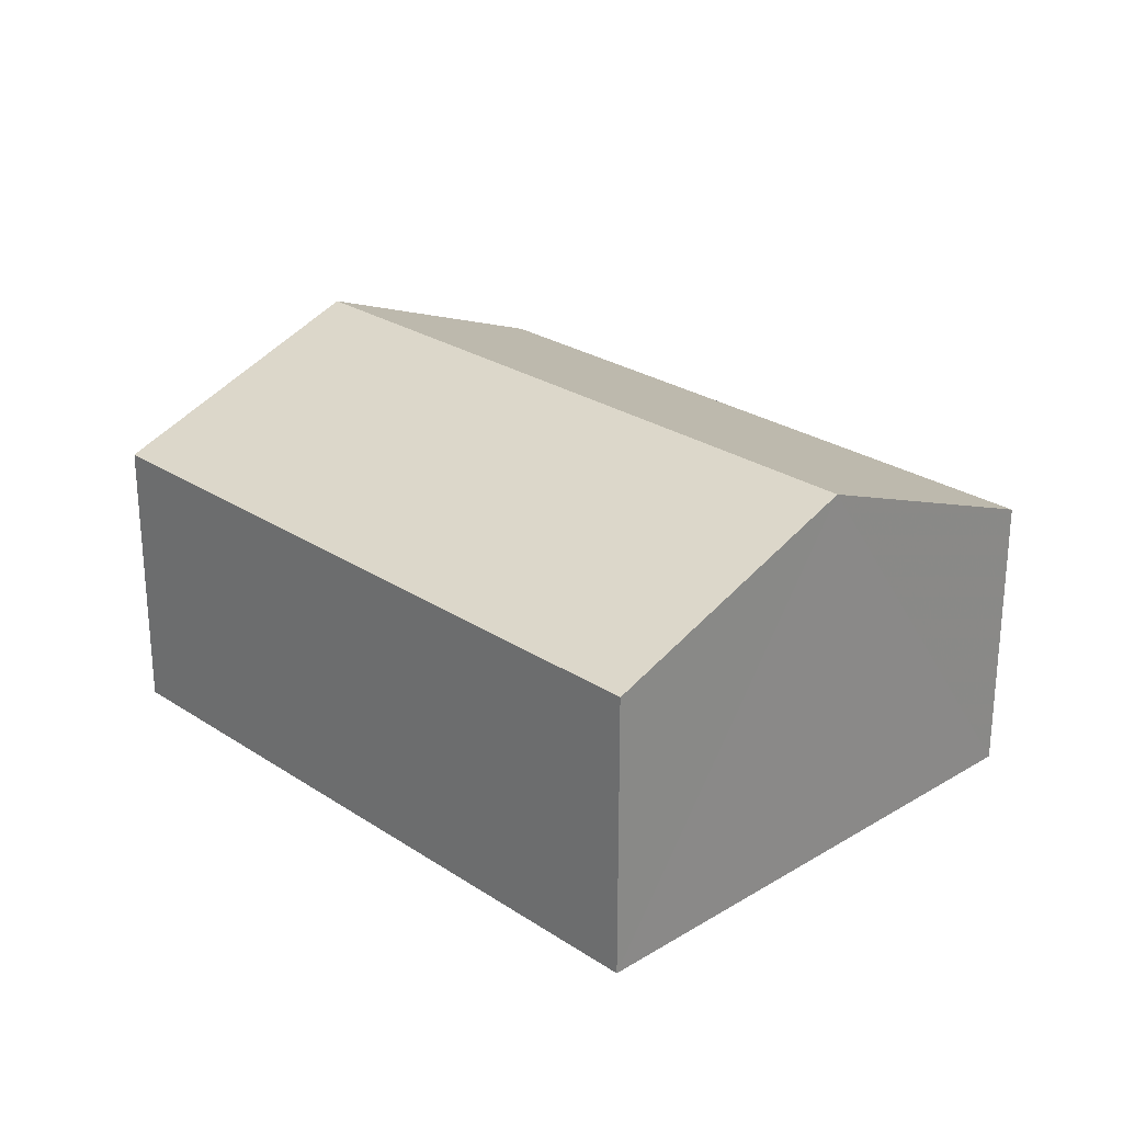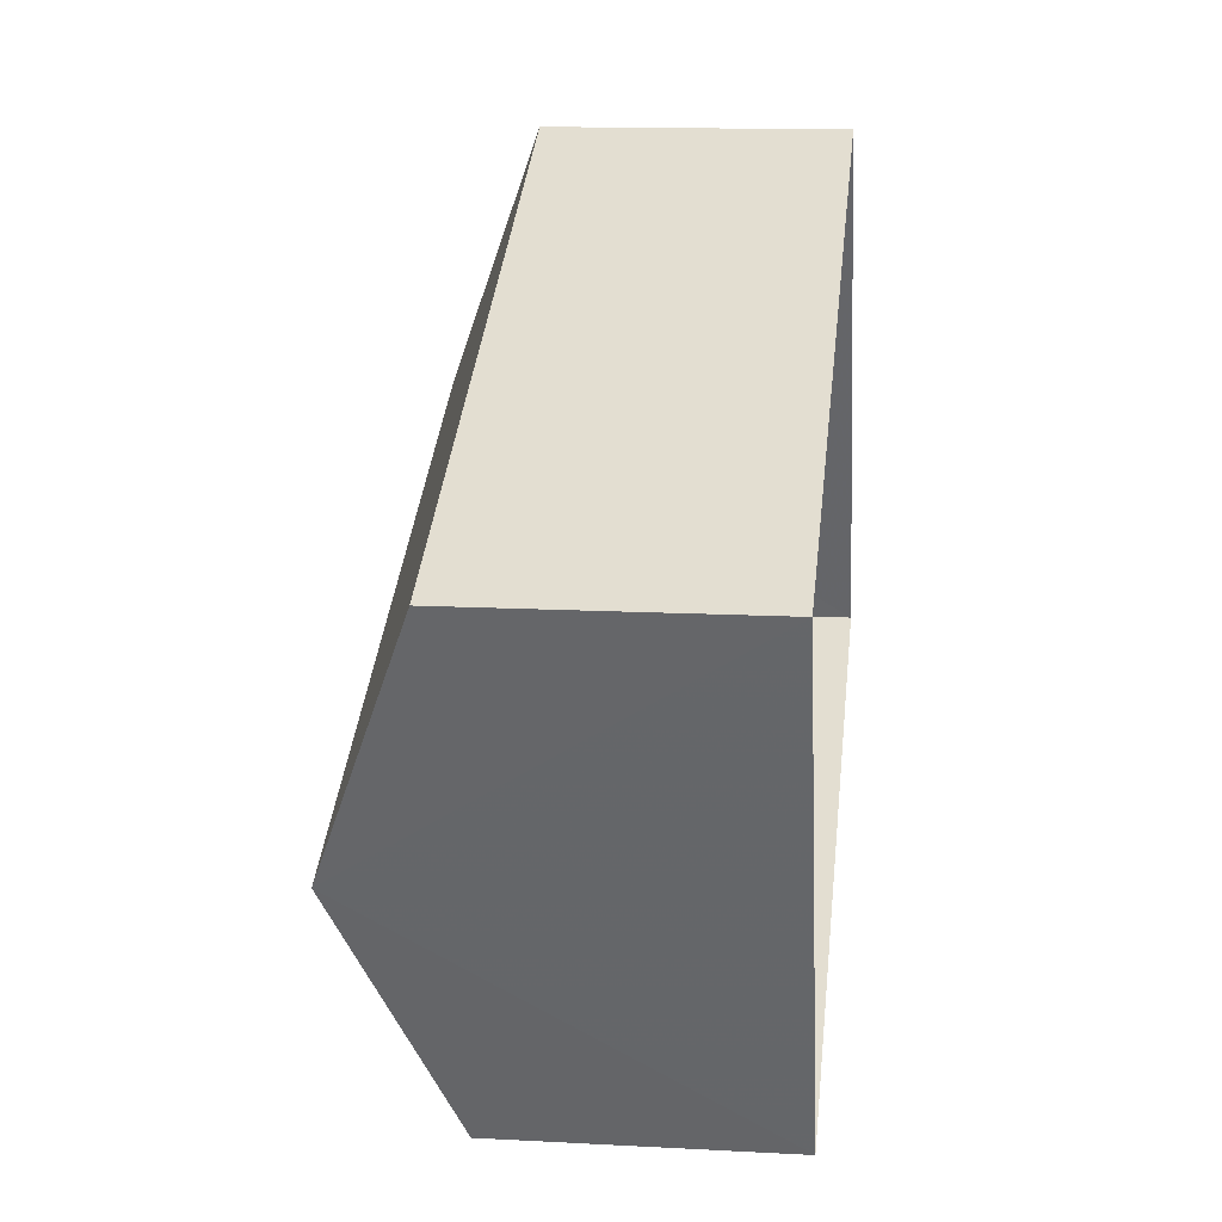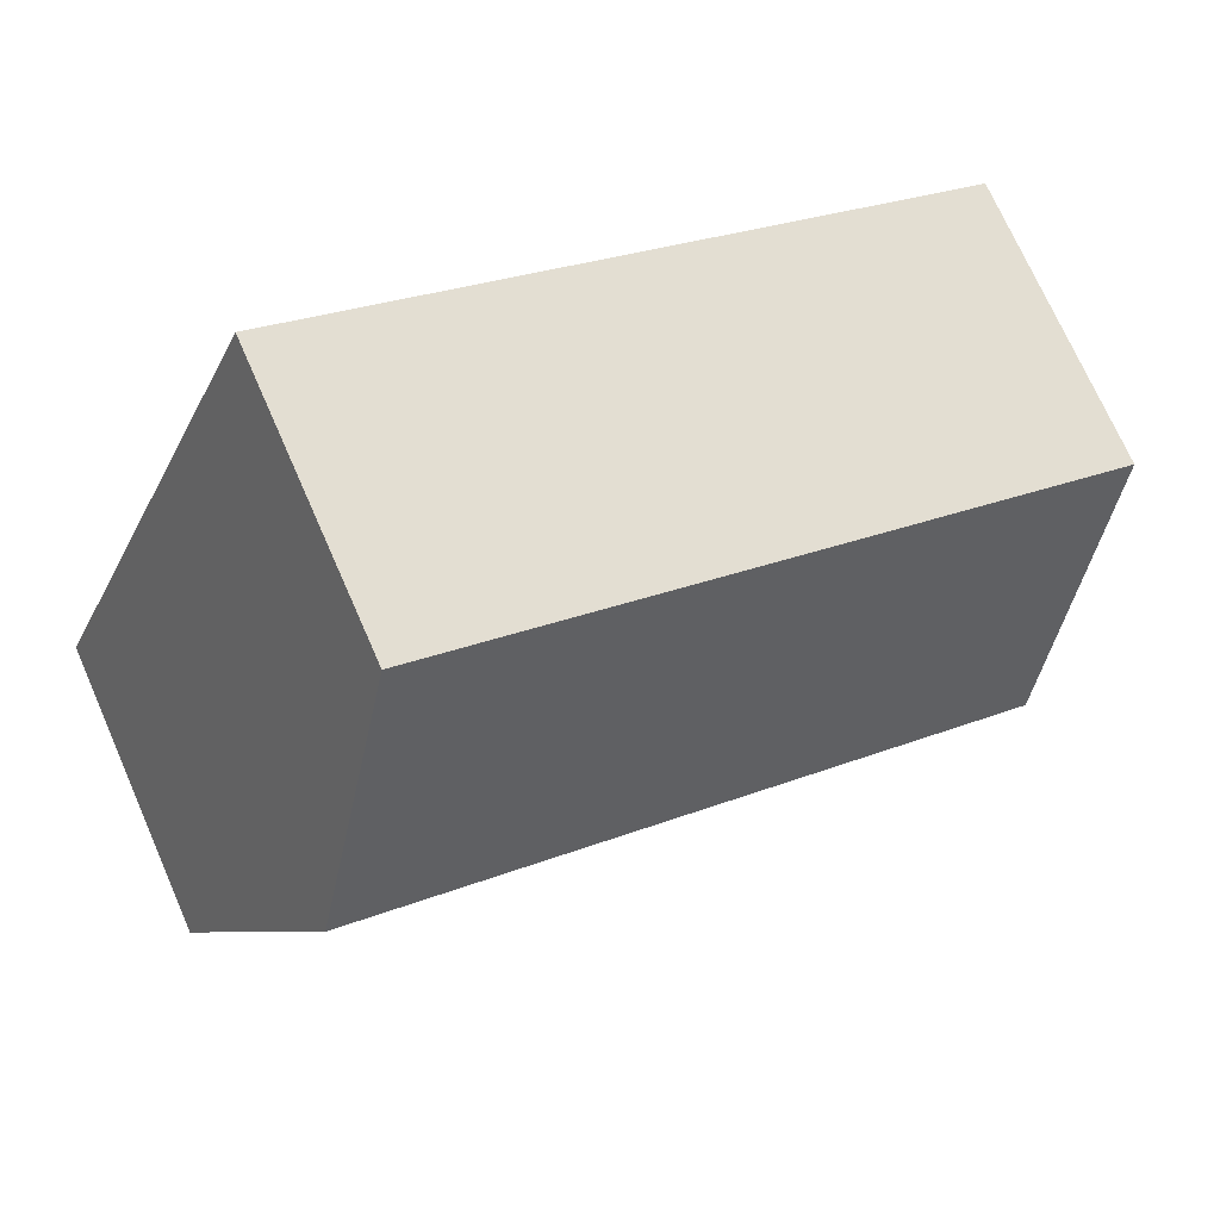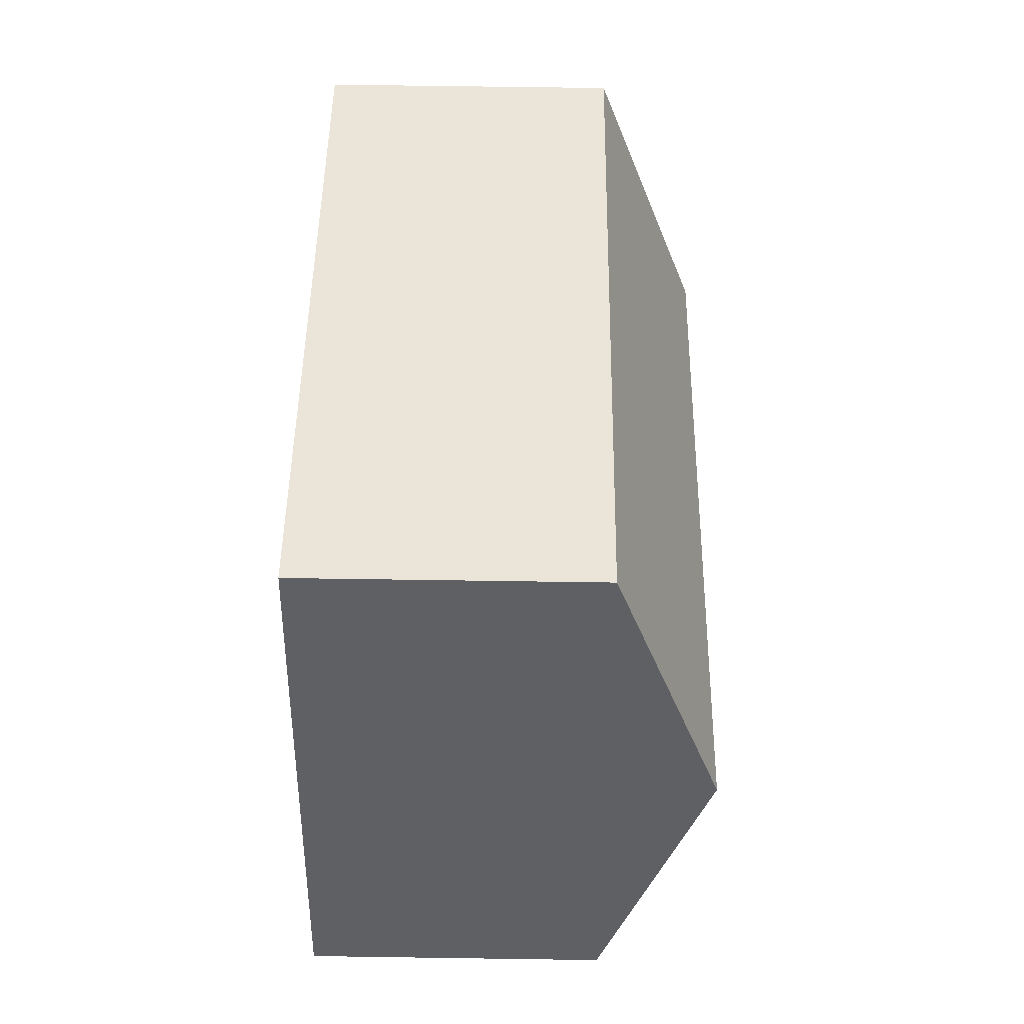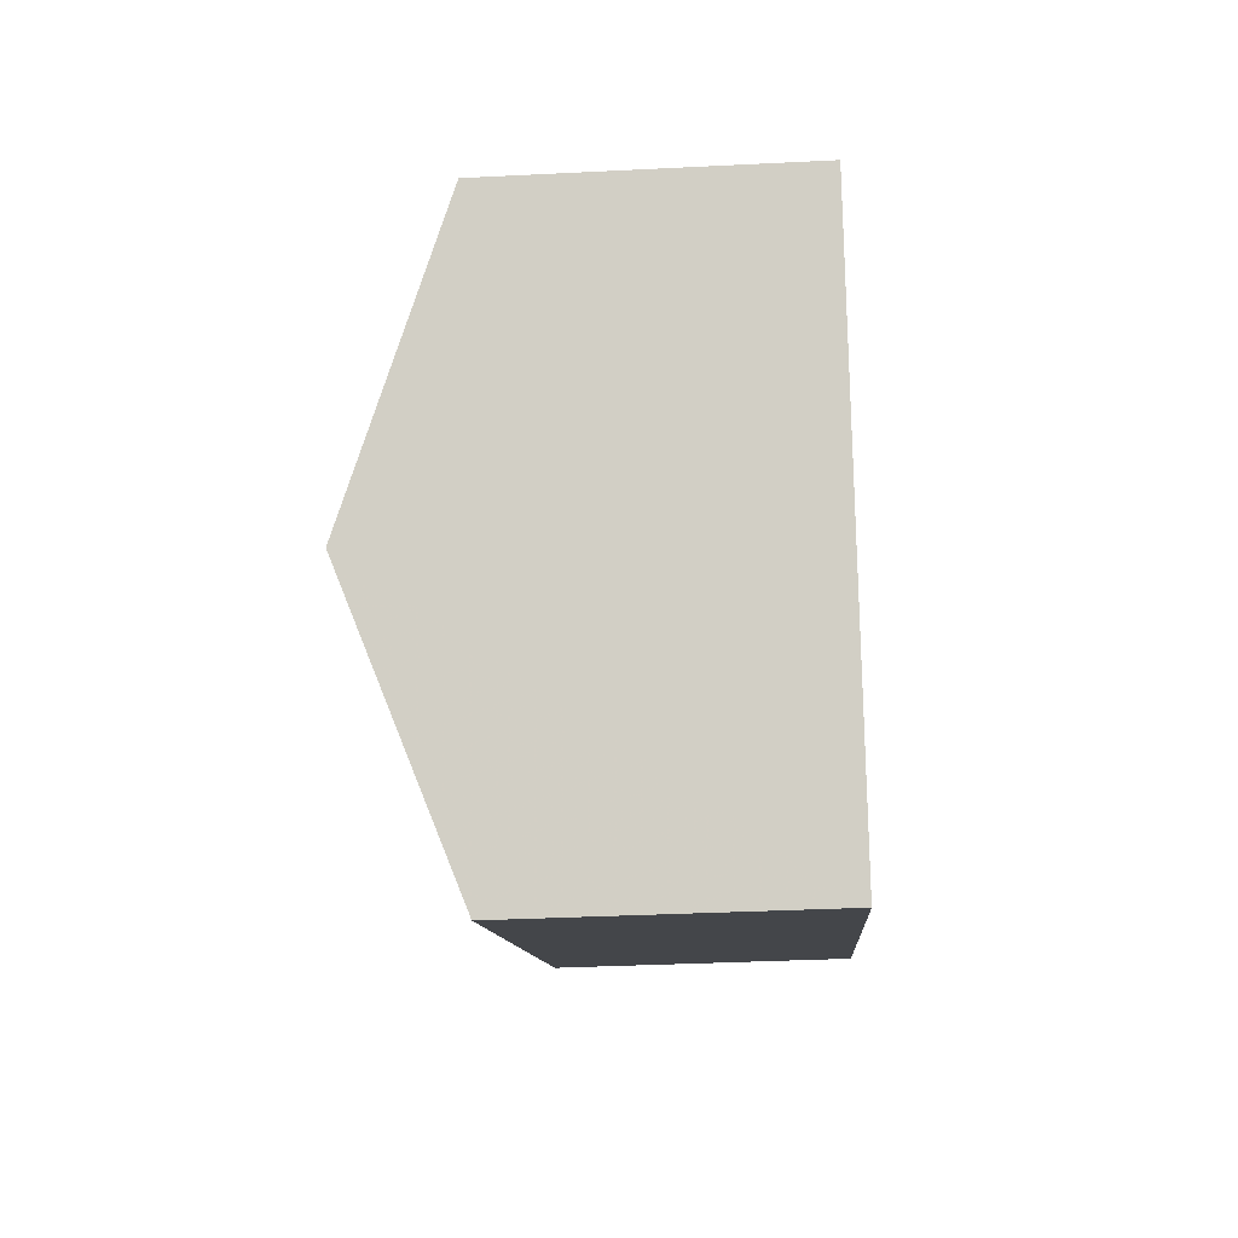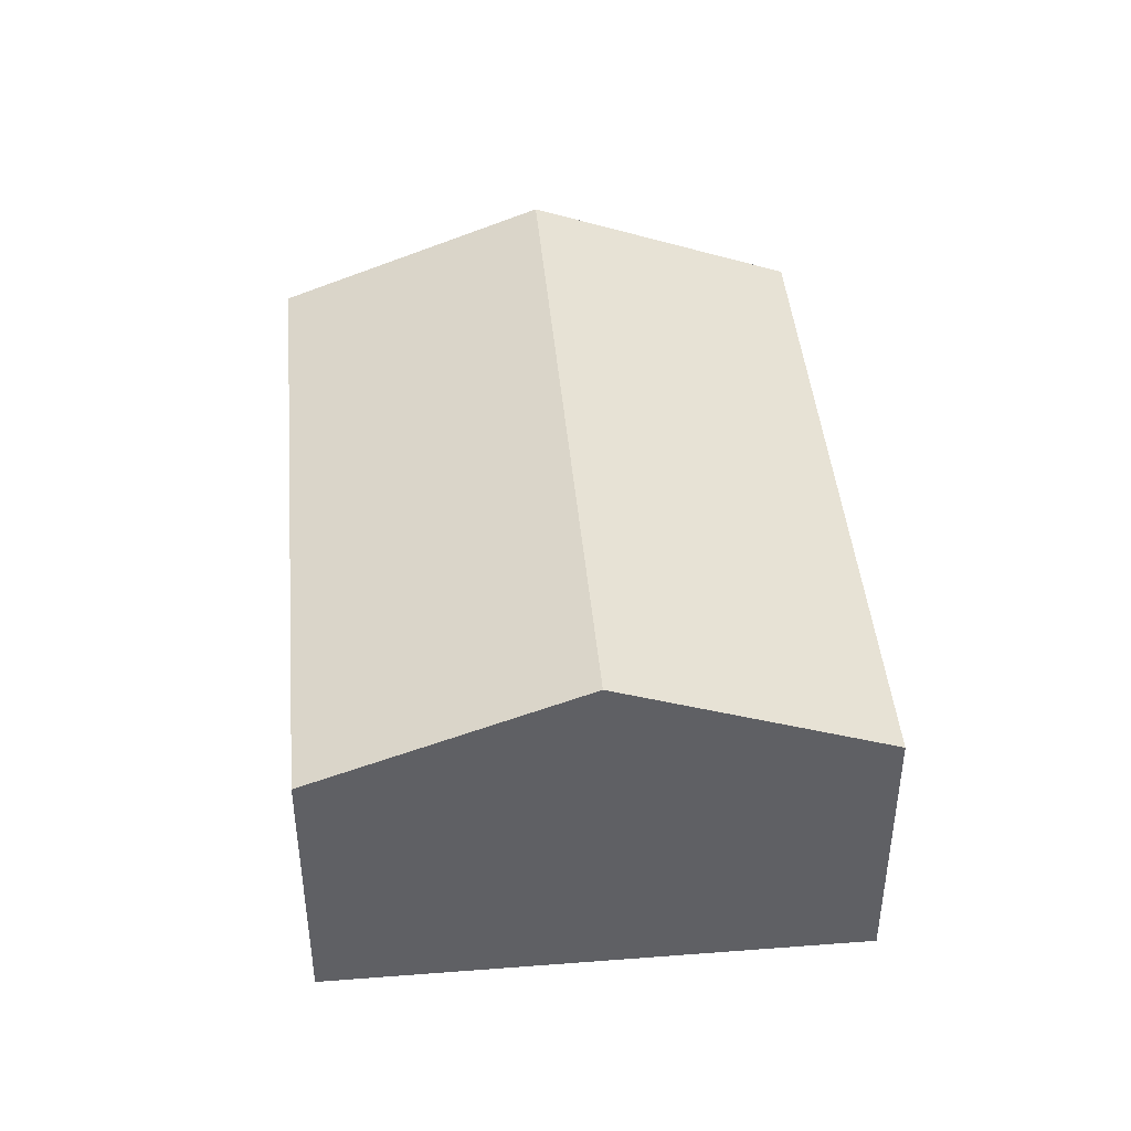
<metadata>
{"format":"obj","ext":"obj","renderer":"f3d","projection":"perspective","resolution":1024,"background":"white","views":[{"elev":25.9,"azim":-157.6,"up":"+Z"},{"elev":13.5,"azim":96.8,"up":"+Y"},{"elev":72.4,"azim":-23.8,"up":"+Y"},{"elev":68.8,"azim":-89.2,"up":"+Y"},{"elev":-33.7,"azim":93.8,"up":"+Y"},{"elev":43.6,"azim":-119.1,"up":"+Z"}]}
</metadata>
<code>
v -3.165e+05 4.008e+04 3.509
v -3.165e+05 4.009e+04 3.519
v -3.165e+05 4.009e+04 3.51
v -3.165e+05 4.008e+04 3.518
v -3.165e+05 4.009e+04 9.548
v -3.165e+05 4.009e+04 9.557
v -3.165e+05 4.009e+04 11.73
v -3.165e+05 4.008e+04 11.72
v -3.165e+05 4.008e+04 9.547
v -3.165e+05 4.008e+04 9.556
f 1 2 3
f 1 4 2
f 5 6 7
f 8 5 7
f 7 9 8
f 7 10 9
f 6 2 7
f 2 4 7
f 4 10 7
f 10 4 1
f 9 10 1
f 6 3 2
f 6 5 3
f 9 1 8
f 1 3 8
f 3 5 8

</code>
